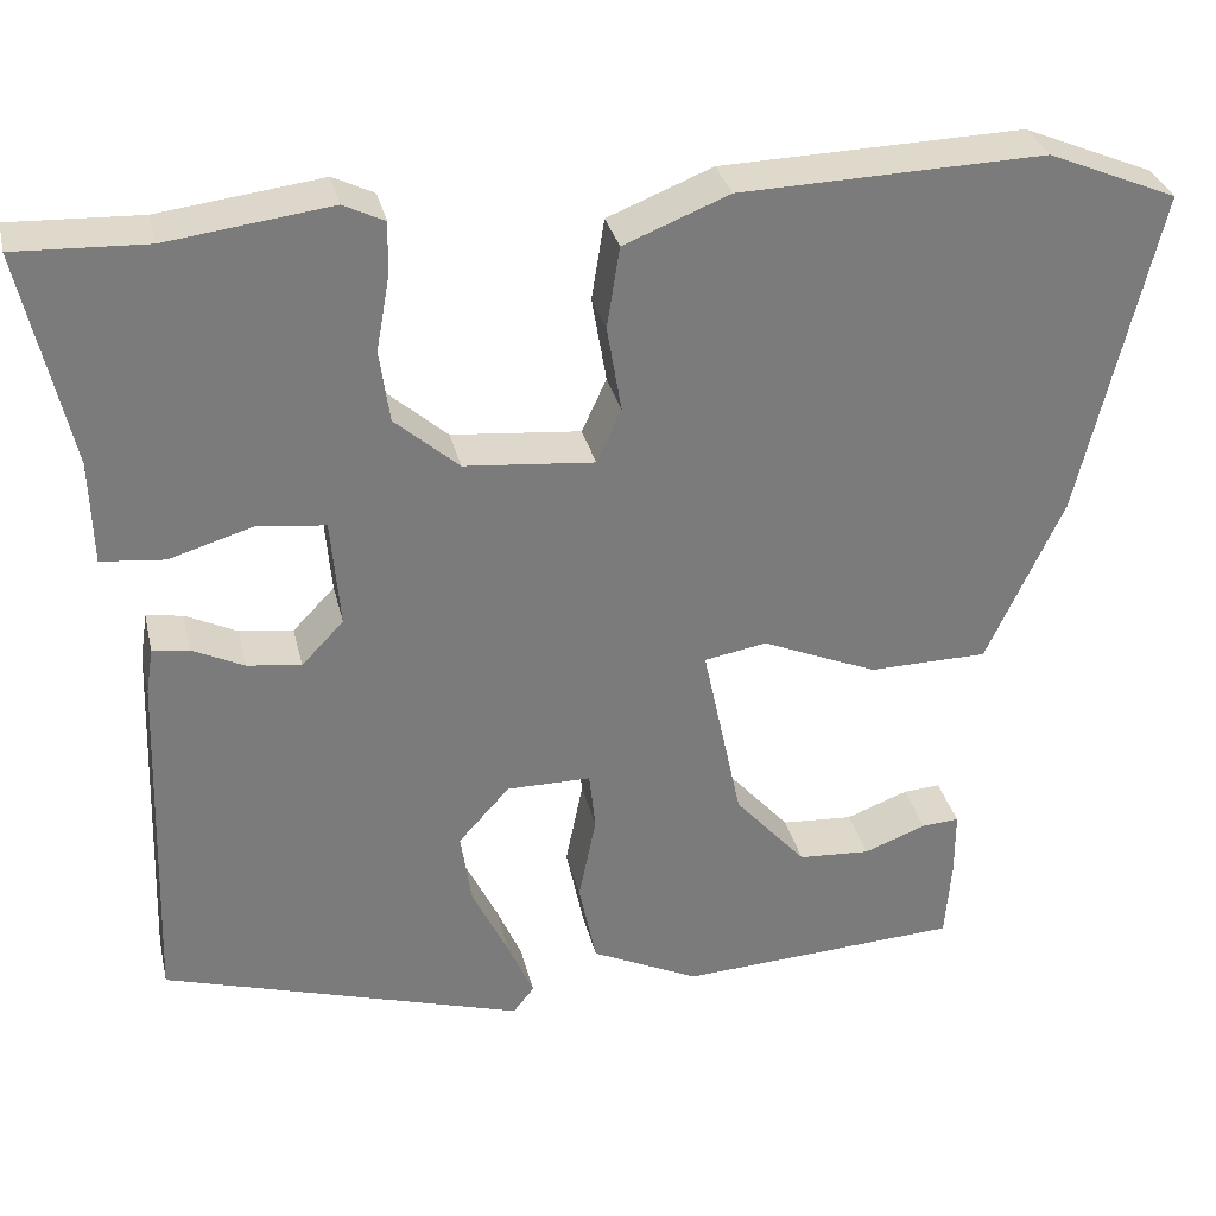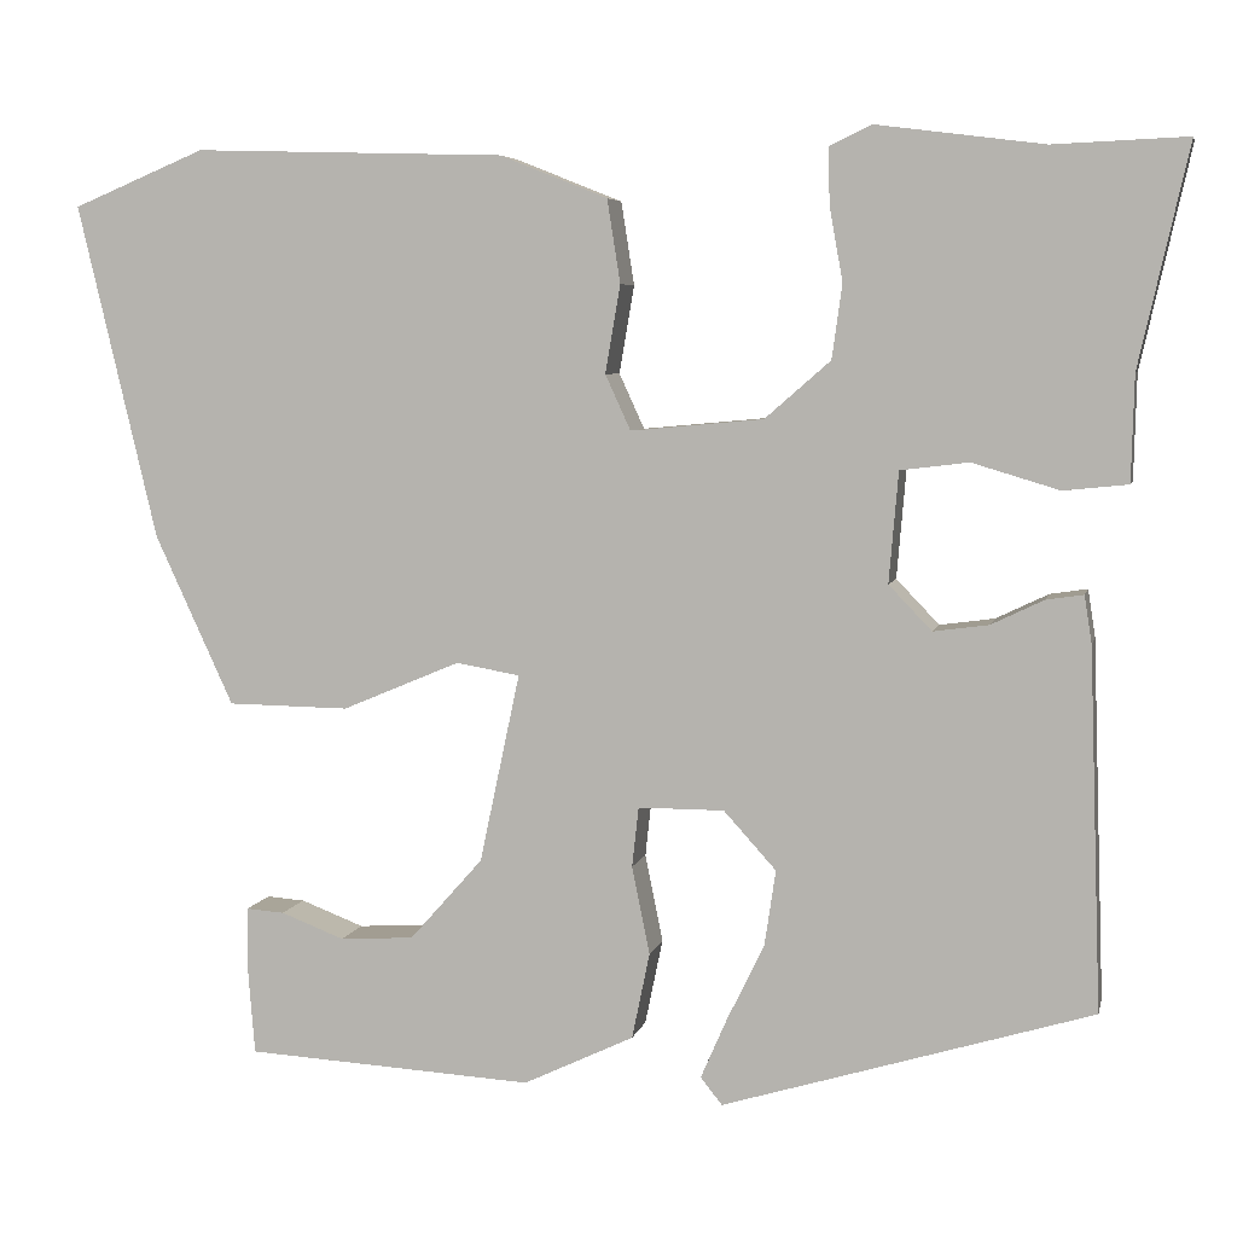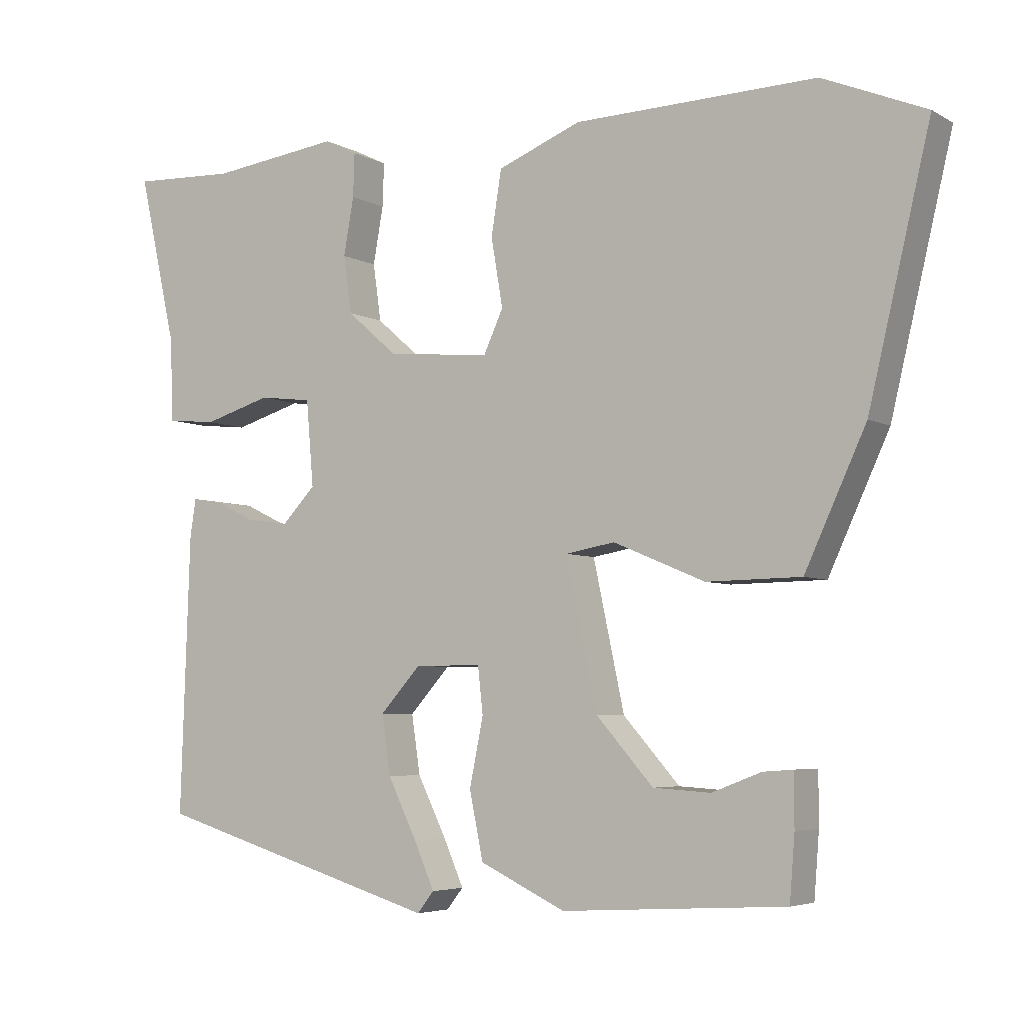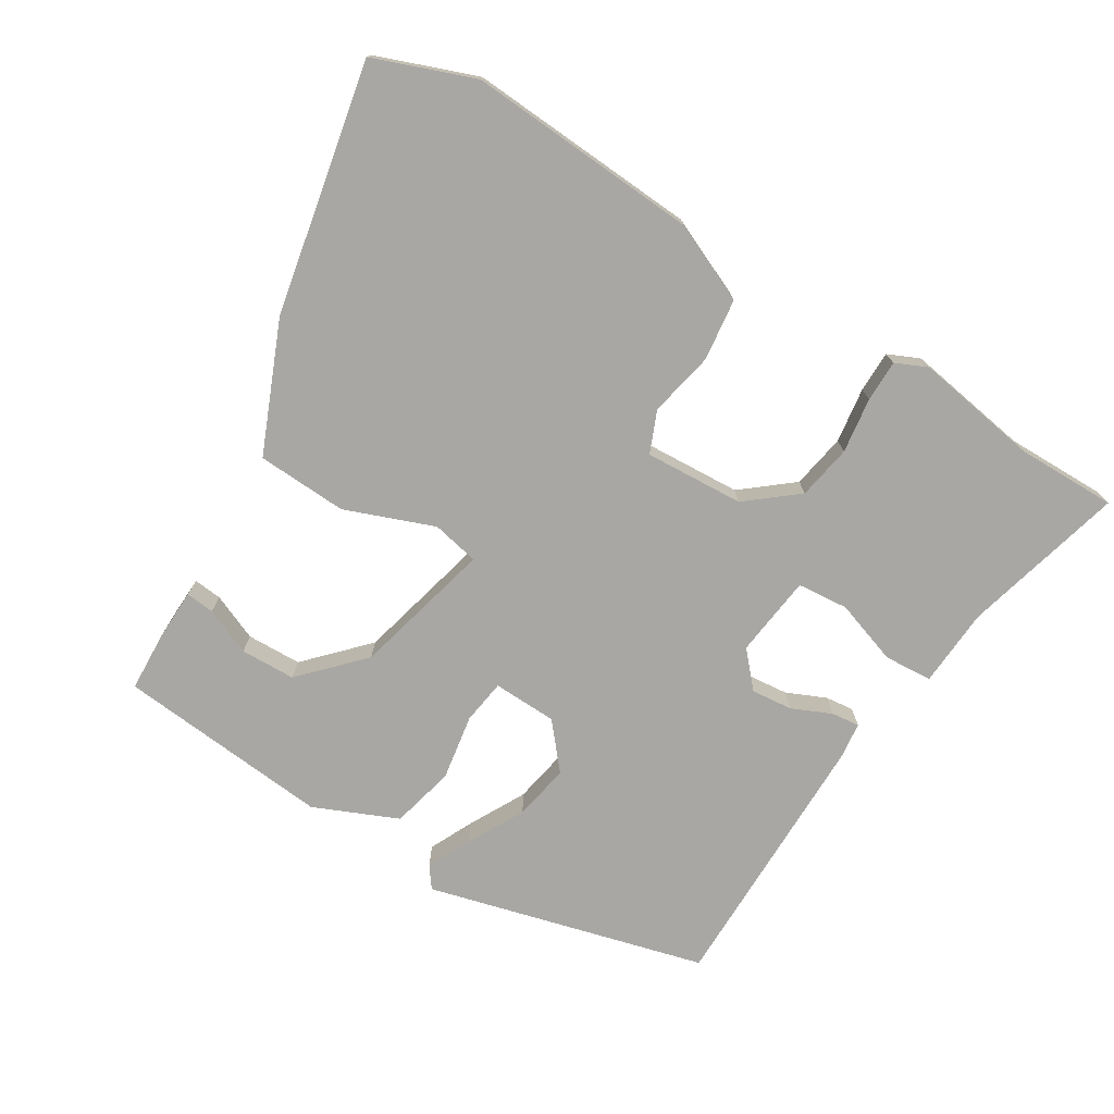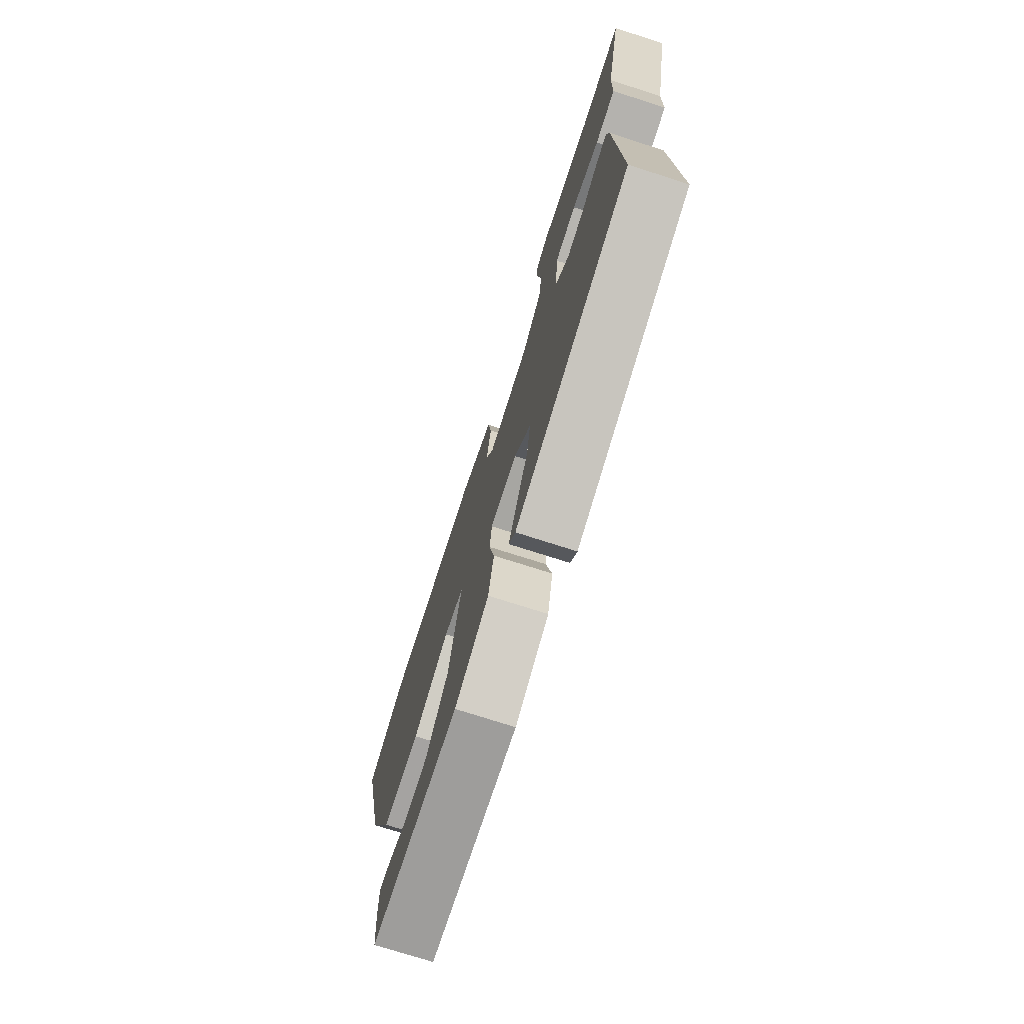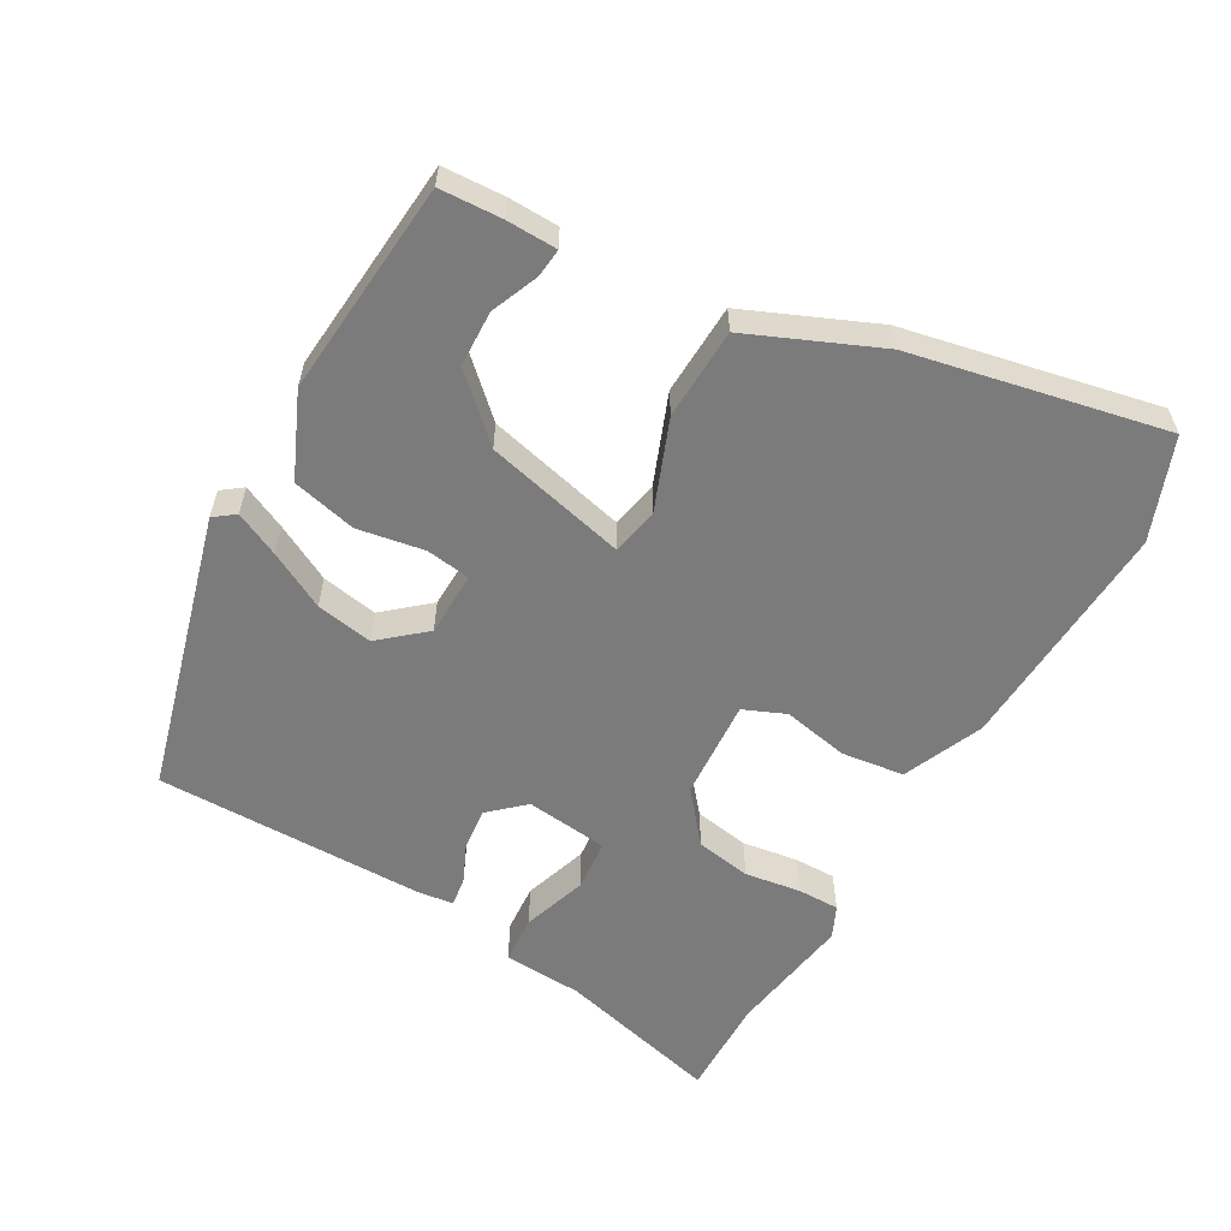
<metadata>
{"format":"obj","ext":"obj","renderer":"f3d","projection":"perspective","resolution":1024,"background":"white","views":[{"elev":31.8,"azim":167.1,"up":"+Z"},{"elev":5.6,"azim":12.3,"up":"+Z"},{"elev":-5.0,"azim":-148.6,"up":"+Z"},{"elev":-74.7,"azim":-33.5,"up":"+Y"},{"elev":-74.0,"azim":72.2,"up":"+Z"},{"elev":-58.5,"azim":-121.2,"up":"+Y"}]}
</metadata>
<code>
v -0.635 0.07 0.444
v -0.493 0.07 0.503
v -0.16 0.07 0.493
v -0.045 0.07 0.447
v -0.031 0.07 0.358
v -0.047 0.07 0.264
v -0.02 0.07 0.205
v 0.122 0.07 0.218
v 0.192 0.07 0.279
v 0.203 0.07 0.358
v 0.189 0.07 0.437
v 0.187 0.07 0.497
v 0.232 0.07 0.519
v 0.411 0.07 0.496
v 0.554 0.07 0.502
v 0.501 0.07 0.267
v 0.498 0.07 0.154
v 0.429 0.07 0.147
v 0.336 0.07 0.175
v 0.263 0.07 0.166
v 0.253 0.07 0.048
v 0.299 0.07 0
v 0.358 0.07 0.008
v 0.414 0.07 0.035
v 0.454 0.07 0.041
v 0.462 0.07 -0.01
v 0.475 0.07 -0.394
v 0.08 0.07 -0.513
v 0.057 0.07 -0.484
v 0.085 0.07 -0.42
v 0.125 0.07 -0.338
v 0.137 0.07 -0.257
v 0.081 0.07 -0.195
v -0.011 0.07 -0.195
v -0.018 0.07 -0.259
v 0.001 0.07 -0.353
v -0.018 0.07 -0.445
v -0.136 0.07 -0.501
v -0.444 0.07 -0.483
v -0.451 0.07 -0.395
v -0.451 0.07 -0.323
v -0.41 0.07 -0.326
v -0.342 0.07 -0.352
v -0.263 0.07 -0.347
v -0.185 0.07 -0.259
v -0.142 0.07 -0.057
v -0.21 0.07 -0.045
v -0.336 0.07 -0.098
v -0.466 0.07 -0.096
v -0.55 0.07 0.086
v -0.635 0 0.444
v -0.493 0 0.503
v -0.16 0 0.493
v -0.045 0 0.447
v -0.031 0 0.358
v -0.047 0 0.264
v -0.02 0 0.205
v 0.122 0 0.218
v 0.192 0 0.279
v 0.203 0 0.358
v 0.189 0 0.437
v 0.187 0 0.497
v 0.232 0 0.519
v 0.411 0 0.496
v 0.554 0 0.502
v 0.501 0 0.267
v 0.498 0 0.154
v 0.429 0 0.147
v 0.336 0 0.175
v 0.263 0 0.166
v 0.253 0 0.048
v 0.299 0 0
v 0.358 0 0.008
v 0.414 0 0.035
v 0.454 0 0.041
v 0.462 0 -0.01
v 0.475 0 -0.394
v 0.08 0 -0.513
v 0.057 0 -0.484
v 0.085 0 -0.42
v 0.125 0 -0.338
v 0.137 0 -0.257
v 0.081 0 -0.195
v -0.011 0 -0.195
v -0.018 0 -0.259
v 0.001 0 -0.353
v -0.018 0 -0.445
v -0.136 0 -0.501
v -0.444 0 -0.483
v -0.451 0 -0.395
v -0.451 0 -0.323
v -0.41 0 -0.326
v -0.342 0 -0.352
v -0.263 0 -0.347
v -0.185 0 -0.259
v -0.142 0 -0.057
v -0.21 0 -0.045
v -0.336 0 -0.098
v -0.466 0 -0.096
v -0.55 0 0.086
f 4 5 6
f 3 4 6
f 2 3 6
f 1 2 6
f 50 1 6
f 49 50 6
f 48 49 6
f 47 48 6
f 46 47 6 7
f 45 46 7 8
f 41 42 43
f 40 41 43
f 39 40 43
f 38 39 43
f 38 43 44
f 38 44 45
f 37 38 45
f 36 37 45
f 35 36 45
f 29 30 31
f 28 29 31
f 27 28 31
f 26 27 31
f 25 26 31
f 24 25 31
f 23 24 31
f 22 23 31 32
f 21 22 32 33
f 16 17 18 19
f 16 19 20
f 15 16 20
f 14 15 20
f 13 14 20
f 12 13 20
f 11 12 20
f 10 11 20
f 9 10 20 21
f 34 35 45
f 8 9 21
f 45 8 21
f 34 45 21
f 21 33 34
f 56 55 54
f 56 54 53
f 56 53 52
f 56 52 51
f 56 51 100
f 56 100 99
f 56 99 98
f 56 98 97
f 57 56 97 96
f 58 57 96 95
f 93 92 91
f 93 91 90
f 93 90 89
f 93 89 88
f 94 93 88
f 95 94 88
f 95 88 87
f 95 87 86
f 95 86 85
f 81 80 79
f 81 79 78
f 81 78 77
f 81 77 76
f 81 76 75
f 81 75 74
f 81 74 73
f 82 81 73 72
f 83 82 72 71
f 69 68 67 66
f 70 69 66
f 70 66 65
f 70 65 64
f 70 64 63
f 70 63 62
f 70 62 61
f 70 61 60
f 71 70 60 59
f 95 85 84
f 71 59 58
f 71 58 95
f 71 95 84
f 84 83 71
f 1 51 52 2
f 2 52 53 3
f 3 53 54 4
f 4 54 55 5
f 5 55 56 6
f 6 56 57 7
f 7 57 58 8
f 8 58 59 9
f 9 59 60 10
f 10 60 61 11
f 11 61 62 12
f 12 62 63 13
f 13 63 64 14
f 14 64 65 15
f 15 65 66 16
f 16 66 67 17
f 17 67 68 18
f 18 68 69 19
f 19 69 70 20
f 20 70 71 21
f 21 71 72 22
f 22 72 73 23
f 23 73 74 24
f 24 74 75 25
f 25 75 76 26
f 26 76 77 27
f 27 77 78 28
f 28 78 79 29
f 29 79 80 30
f 30 80 81 31
f 31 81 82 32
f 32 82 83 33
f 33 83 84 34
f 34 84 85 35
f 35 85 86 36
f 36 86 87 37
f 37 87 88 38
f 38 88 89 39
f 39 89 90 40
f 40 90 91 41
f 41 91 92 42
f 42 92 93 43
f 43 93 94 44
f 44 94 95 45
f 45 95 96 46
f 46 96 97 47
f 47 97 98 48
f 48 98 99 49
f 49 99 100 50
f 50 100 51 1

</code>
